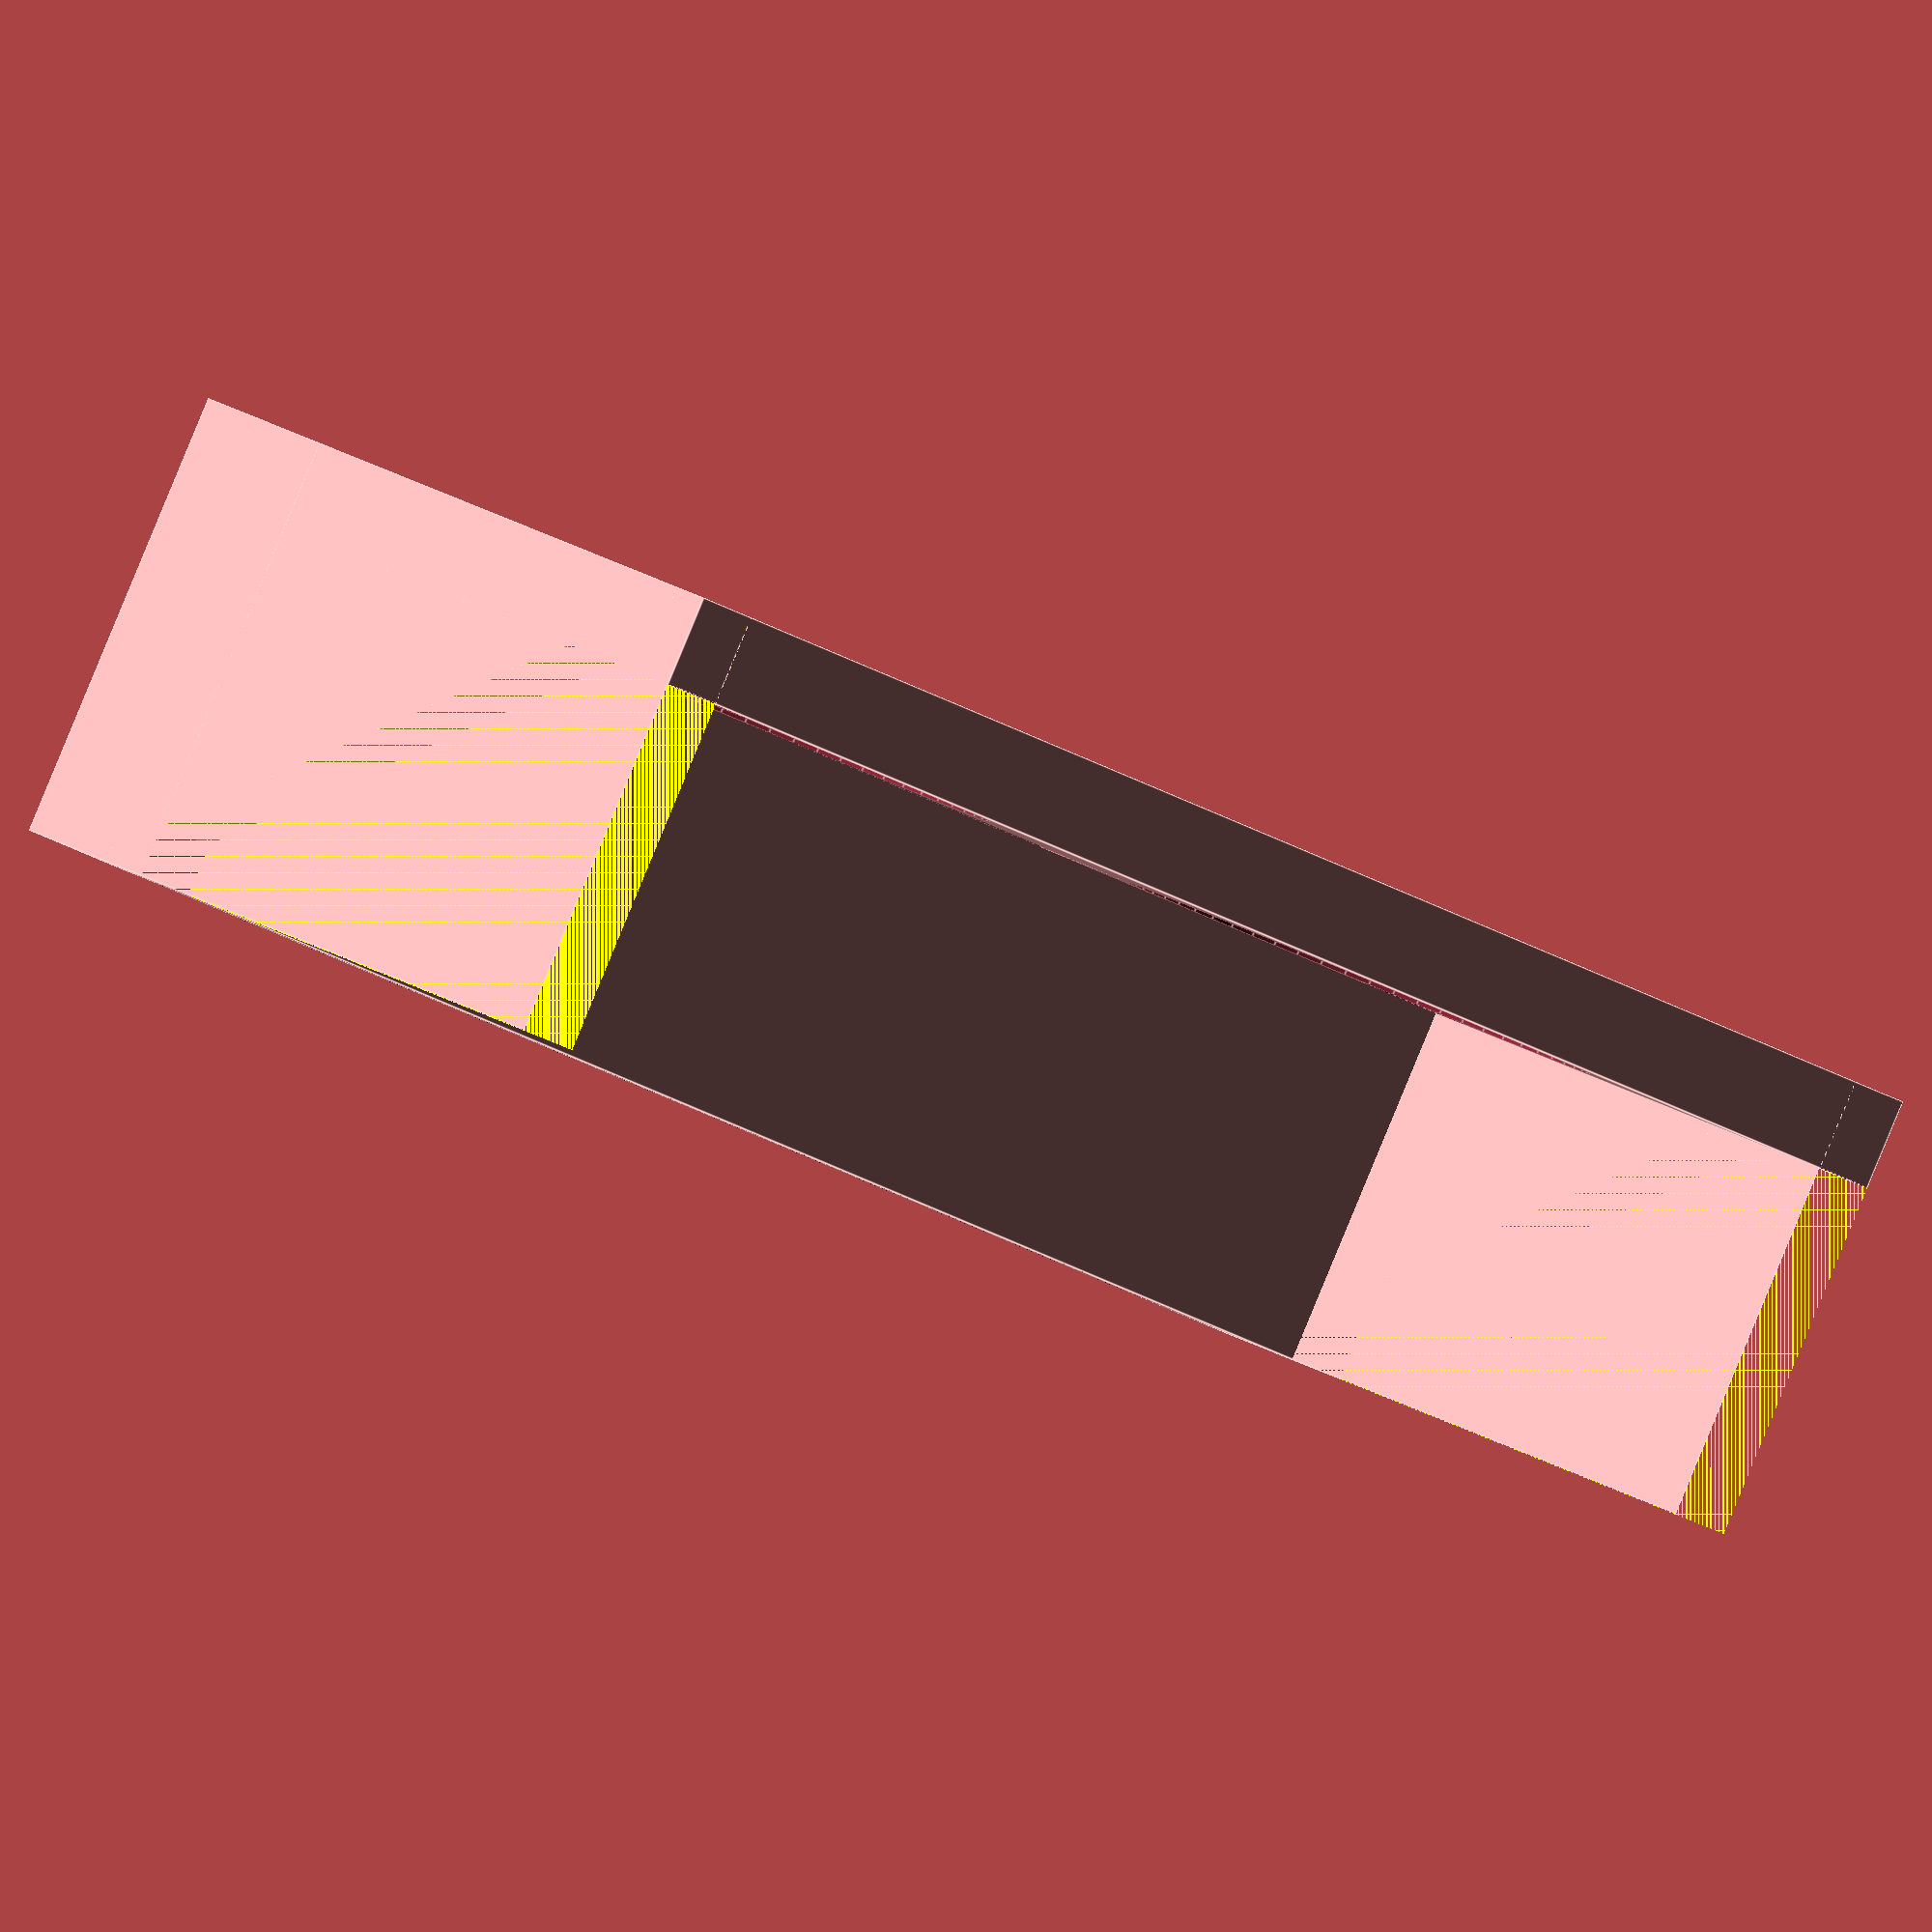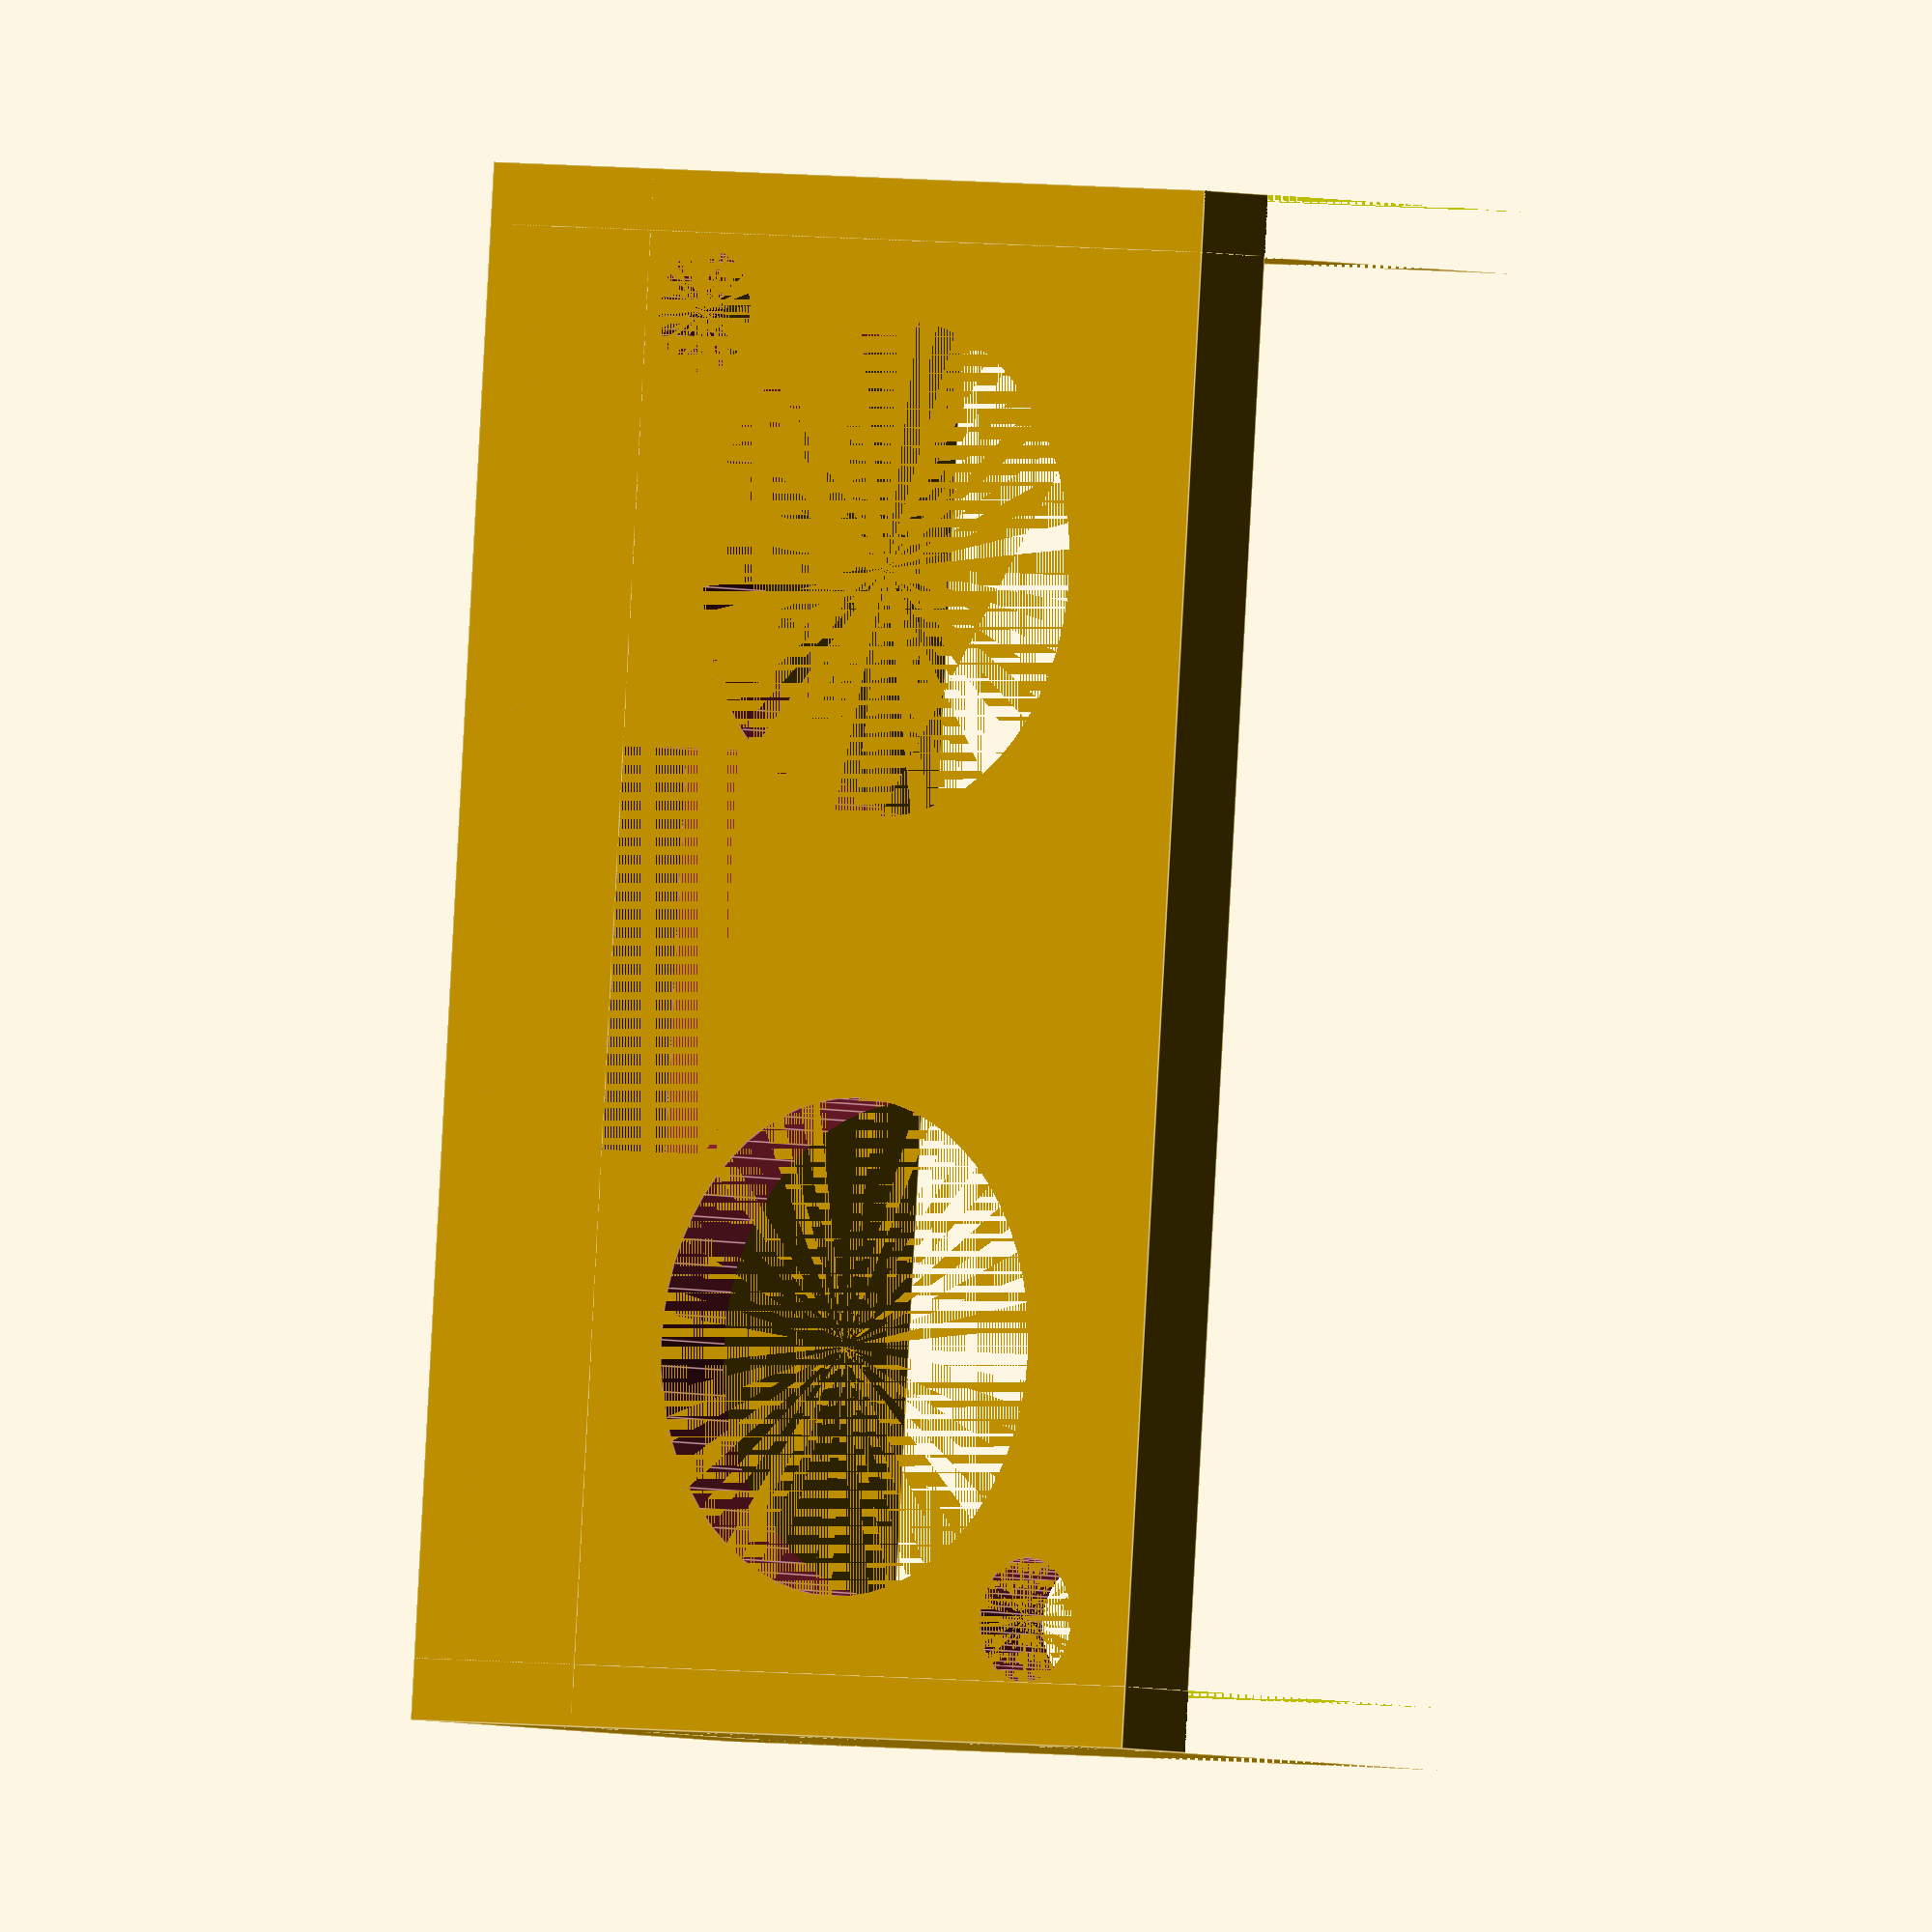
<openscad>
$fn=60;

standWidth = 15;
standHeight = 7;
standLength = 50;

ultrasonicWidth = 3;
ultrasonicHeight = 24;
ultrasonicLength = 50;
totalUltrasonicHeight = ultrasonicHeight + standHeight;

difference(){
    cube([ultrasonicWidth, ultrasonicLength, totalUltrasonicHeight]);
    translate([0, 12.5, 11+standHeight]){
        rotate ([90,0,90]) cylinder(ultrasonicWidth + 1,8,8);
    }
    translate([0, 37.5, 11+standHeight]){
        rotate ([90,0,90]) cylinder(ultrasonicWidth + 1,8,8);
    }
    translate([0, 4, 19.5+standHeight]){
        rotate ([90,0,90]) cylinder(ultrasonicWidth + 1,2,2);
    }
    translate([0, 45.5, 2.5+standHeight]){
        rotate ([90,0,90]) cylinder(ultrasonicWidth + 1,2,2);
    }
    translate([0, 18.5, standHeight]){
        cube([ultrasonicWidth, 13, 5]);
    }
}

difference(){
    cube([standWidth, standLength, standHeight]);
    translate([6, 4, 0]){
        cube([standWidth, standLength - 8, 2]);
    }
    translate([0, 2, 2]){
        cube([standWidth, standLength - 4, 3]);
    }
    
}


difference(){
    translate([0, 48, 0]){
        cube([standWidth, 2, totalUltrasonicHeight]);
    }
    color("Yellow") translate([15, 48, 4]){
        rotate ([0,-30,0]){
            cube([standWidth, 2, totalUltrasonicHeight]);
        }
    }
}

difference(){
    cube([standWidth, 2, totalUltrasonicHeight]);
    color("Yellow") translate([15, 0, 4]){
        rotate ([0,-30,0]){
            cube([standWidth, 2, totalUltrasonicHeight]);
        }
    }
}



</openscad>
<views>
elev=166.1 azim=296.5 roll=210.8 proj=o view=edges
elev=357.5 azim=4.5 roll=312.7 proj=o view=edges
</views>
